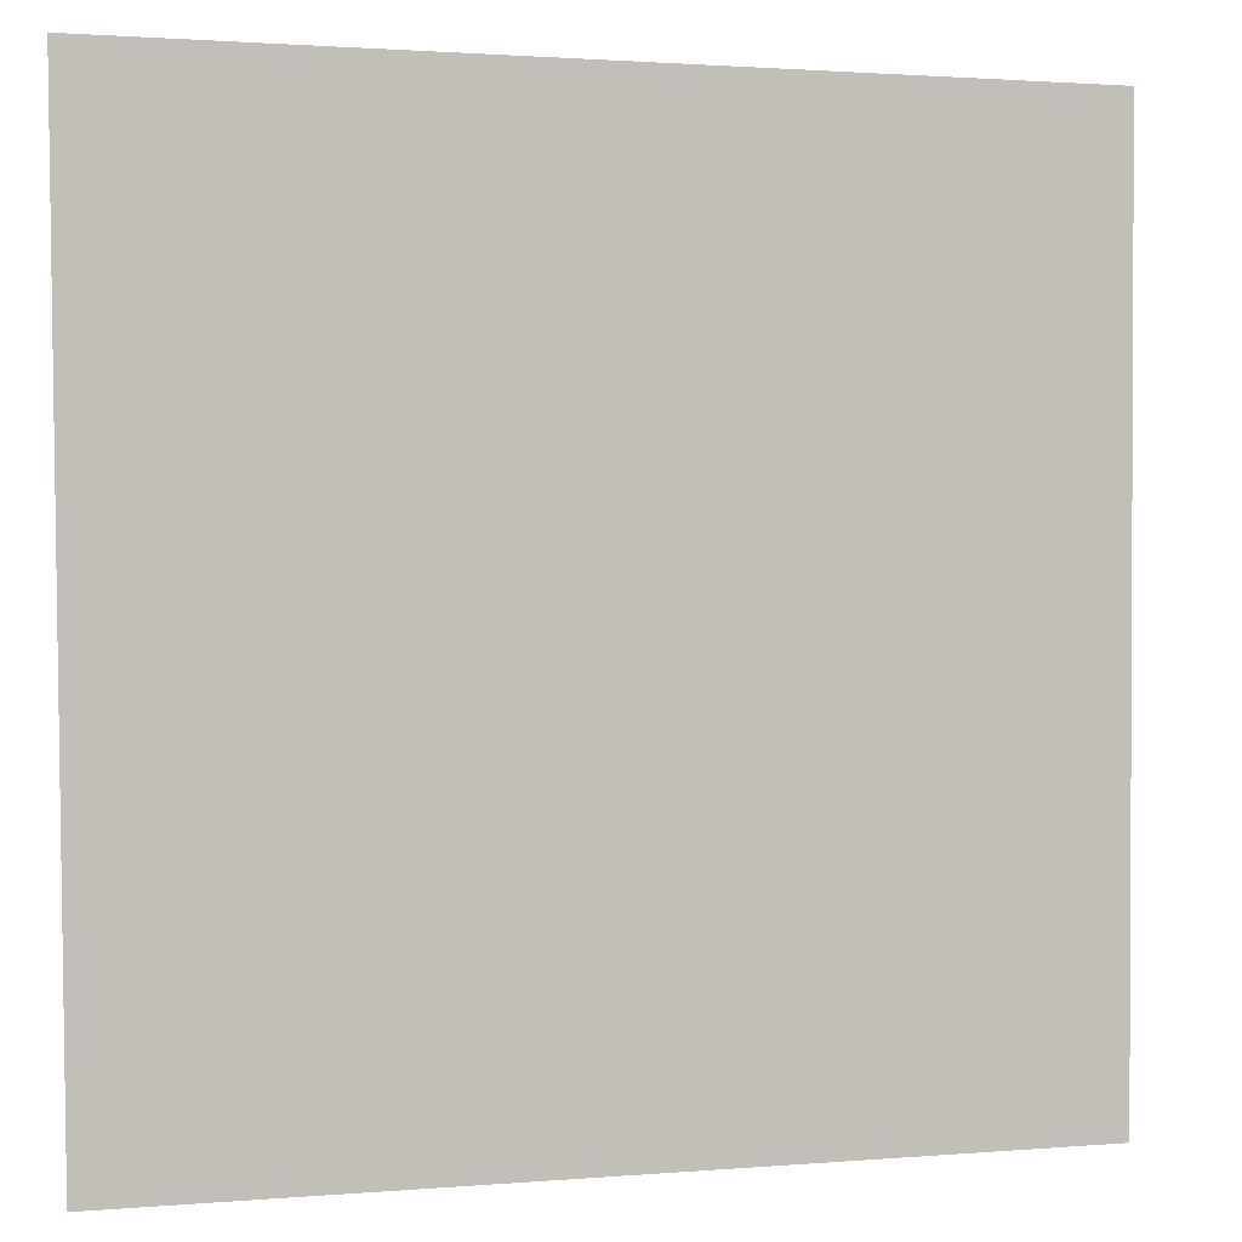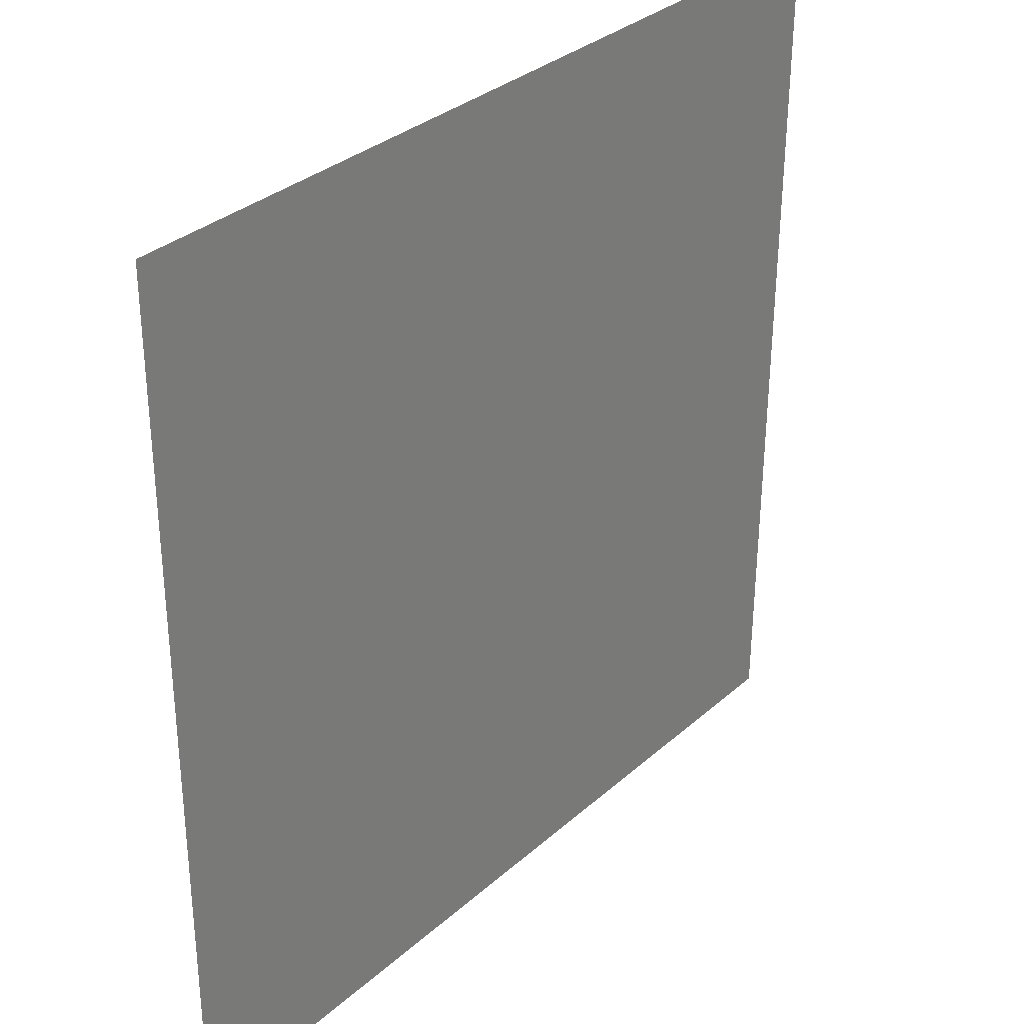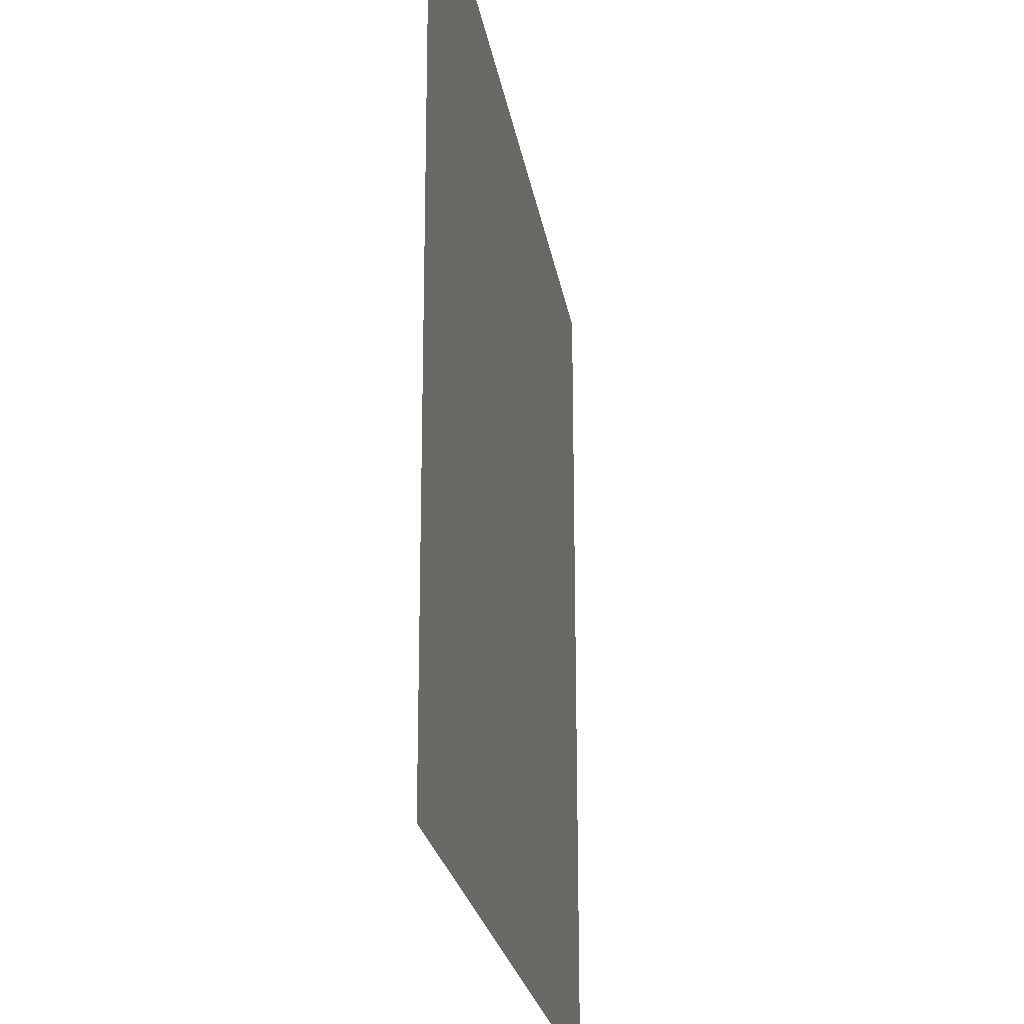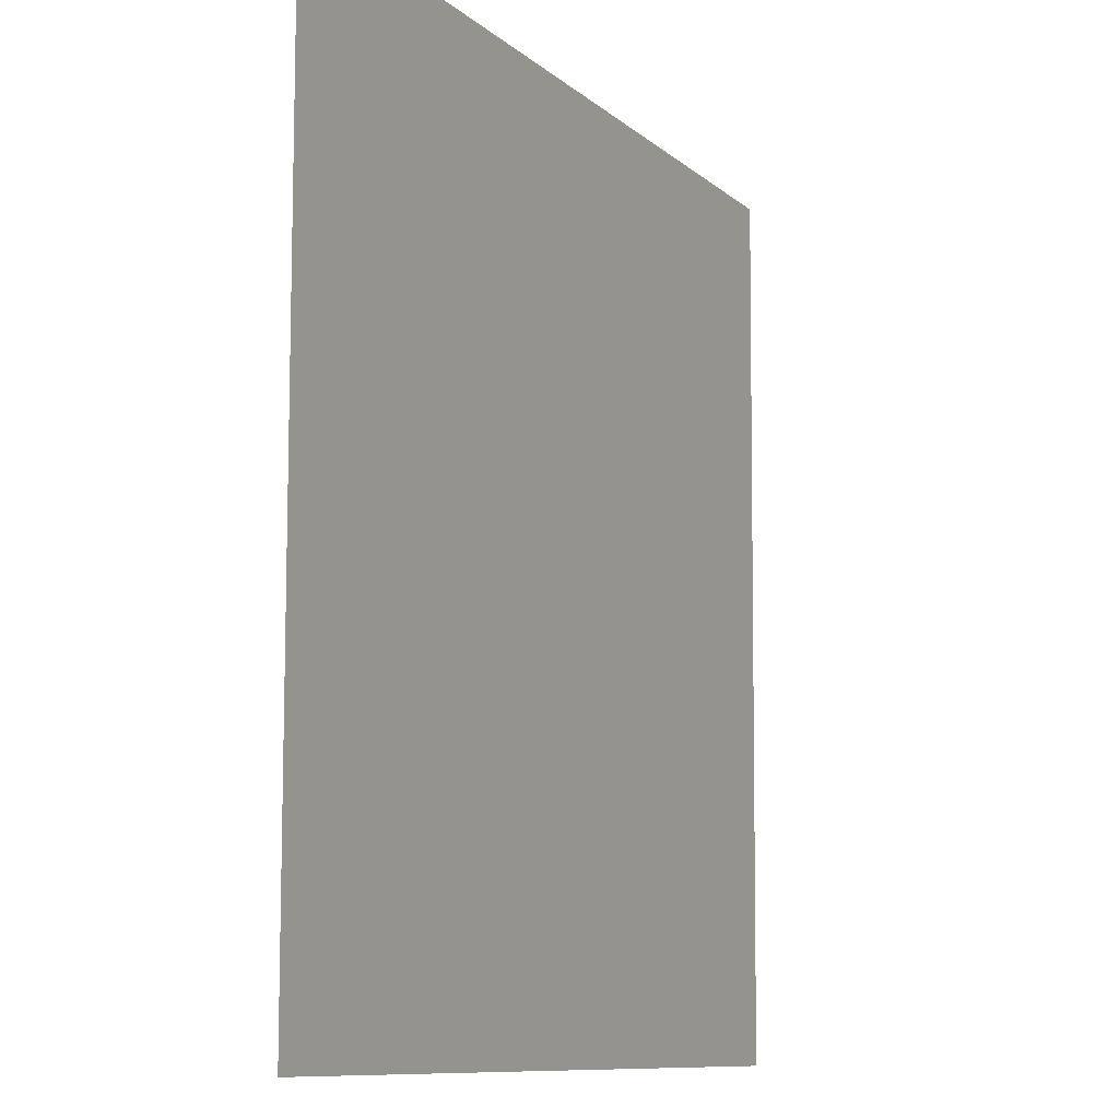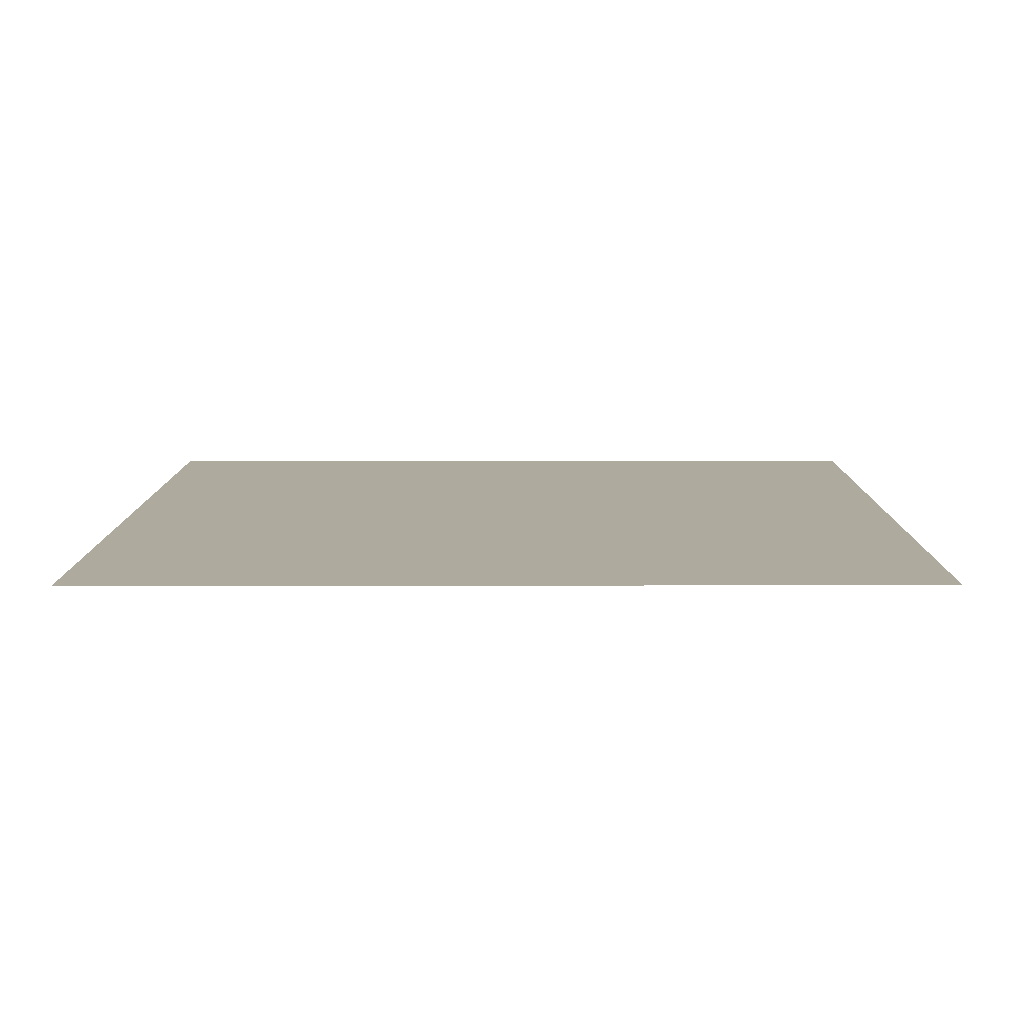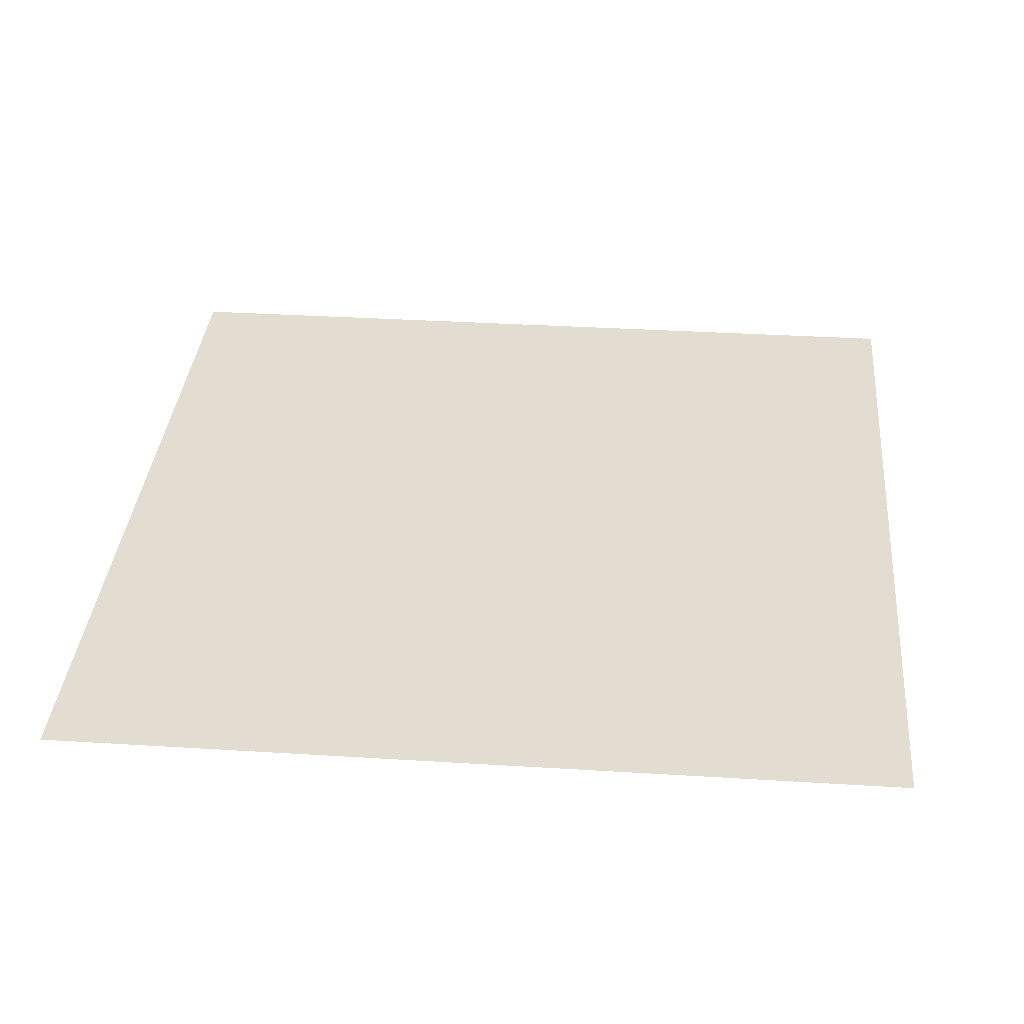
<metadata>
{"format":"obj","ext":"obj","renderer":"f3d","projection":"perspective","resolution":1024,"background":"white","views":[{"elev":1.5,"azim":162.5,"up":"+Y"},{"elev":32.1,"azim":-50.8,"up":"+Y"},{"elev":-24.0,"azim":99.2,"up":"+Y"},{"elev":-9.8,"azim":-63.5,"up":"+Y"},{"elev":9.3,"azim":-0.1,"up":"+Z"},{"elev":35.2,"azim":4.7,"up":"+Z"}]}
</metadata>
<code>
v 549.6 0 559.2
v 0 0 559.2
v 0 548.8 559.2
v 556 548.8 559.2
f 1 2 3 4

</code>
